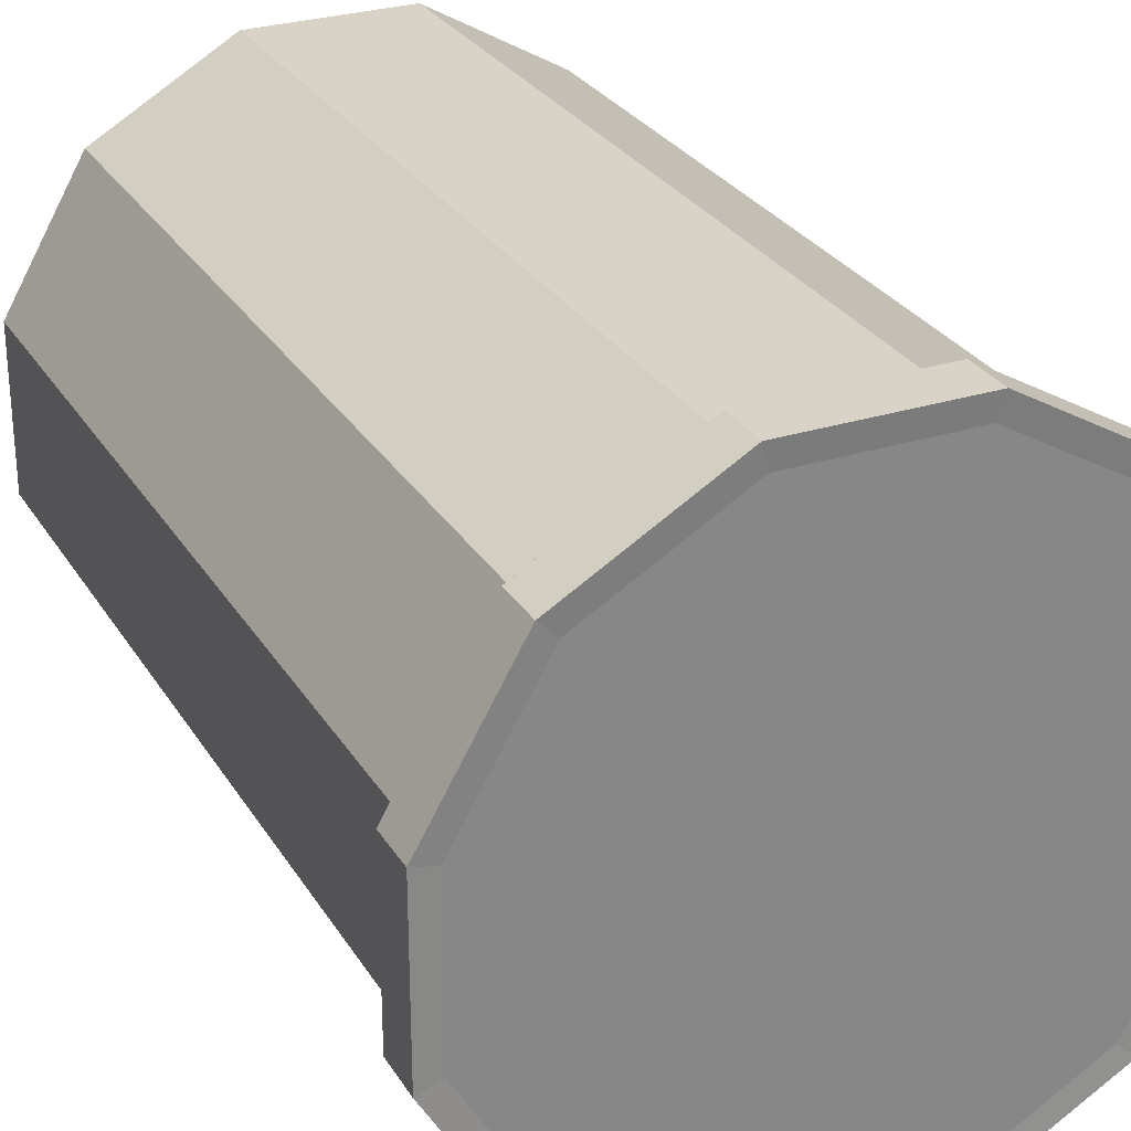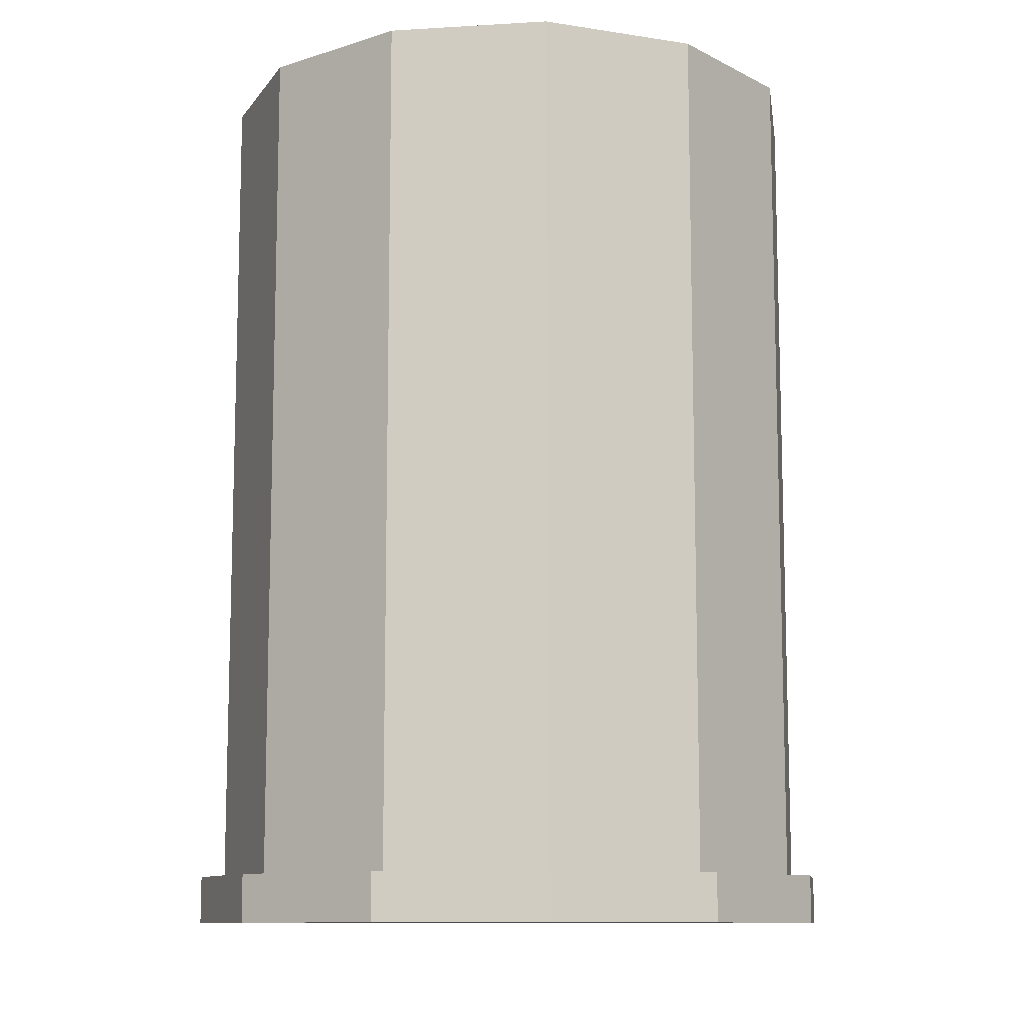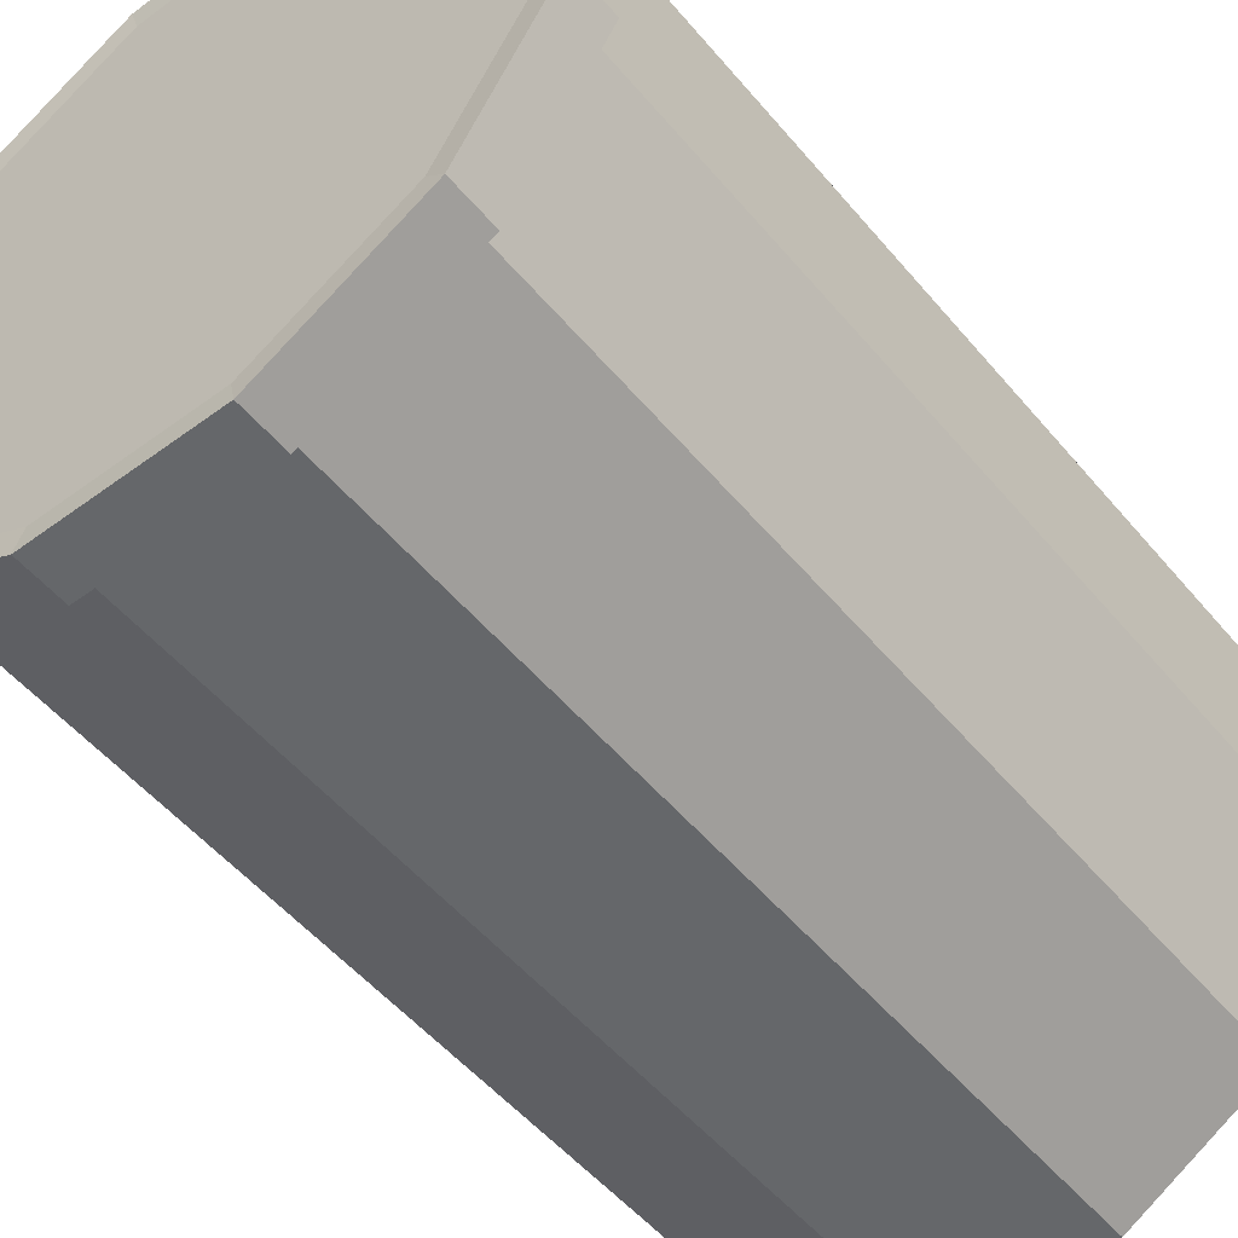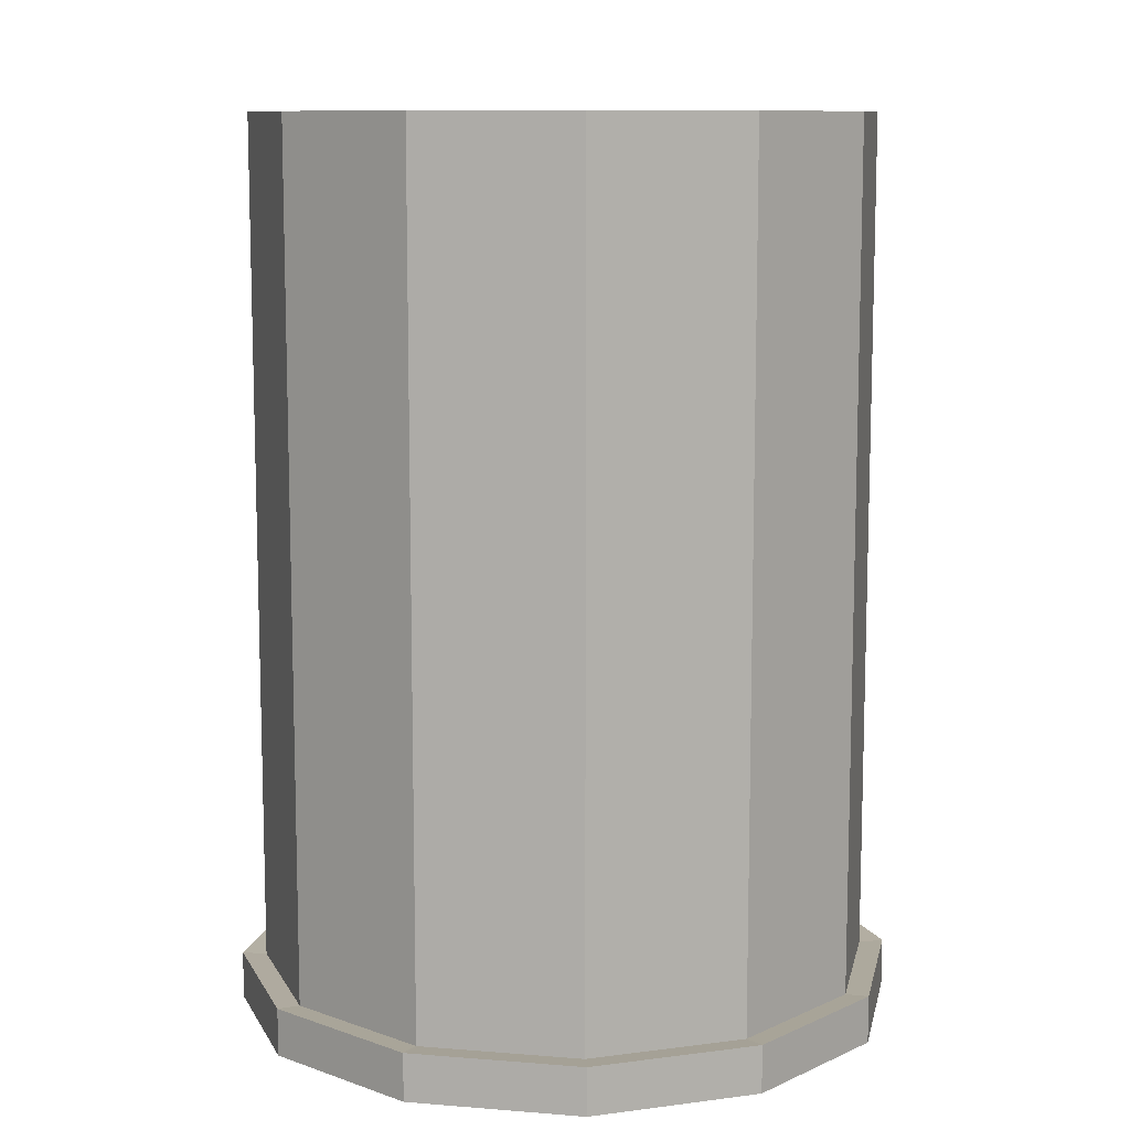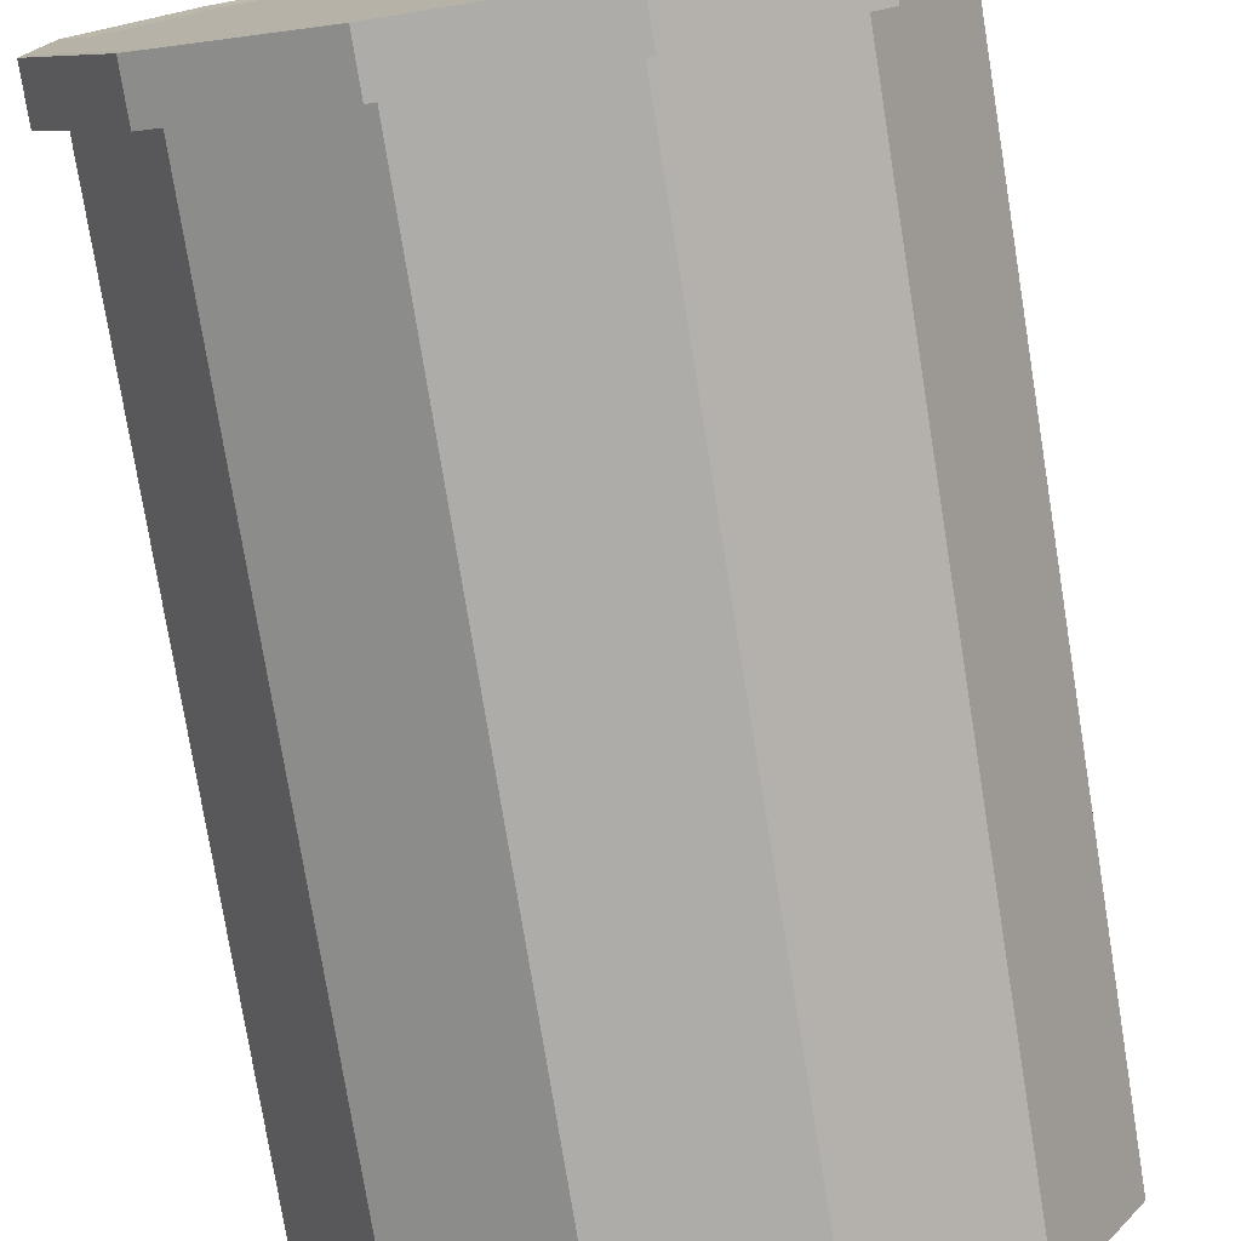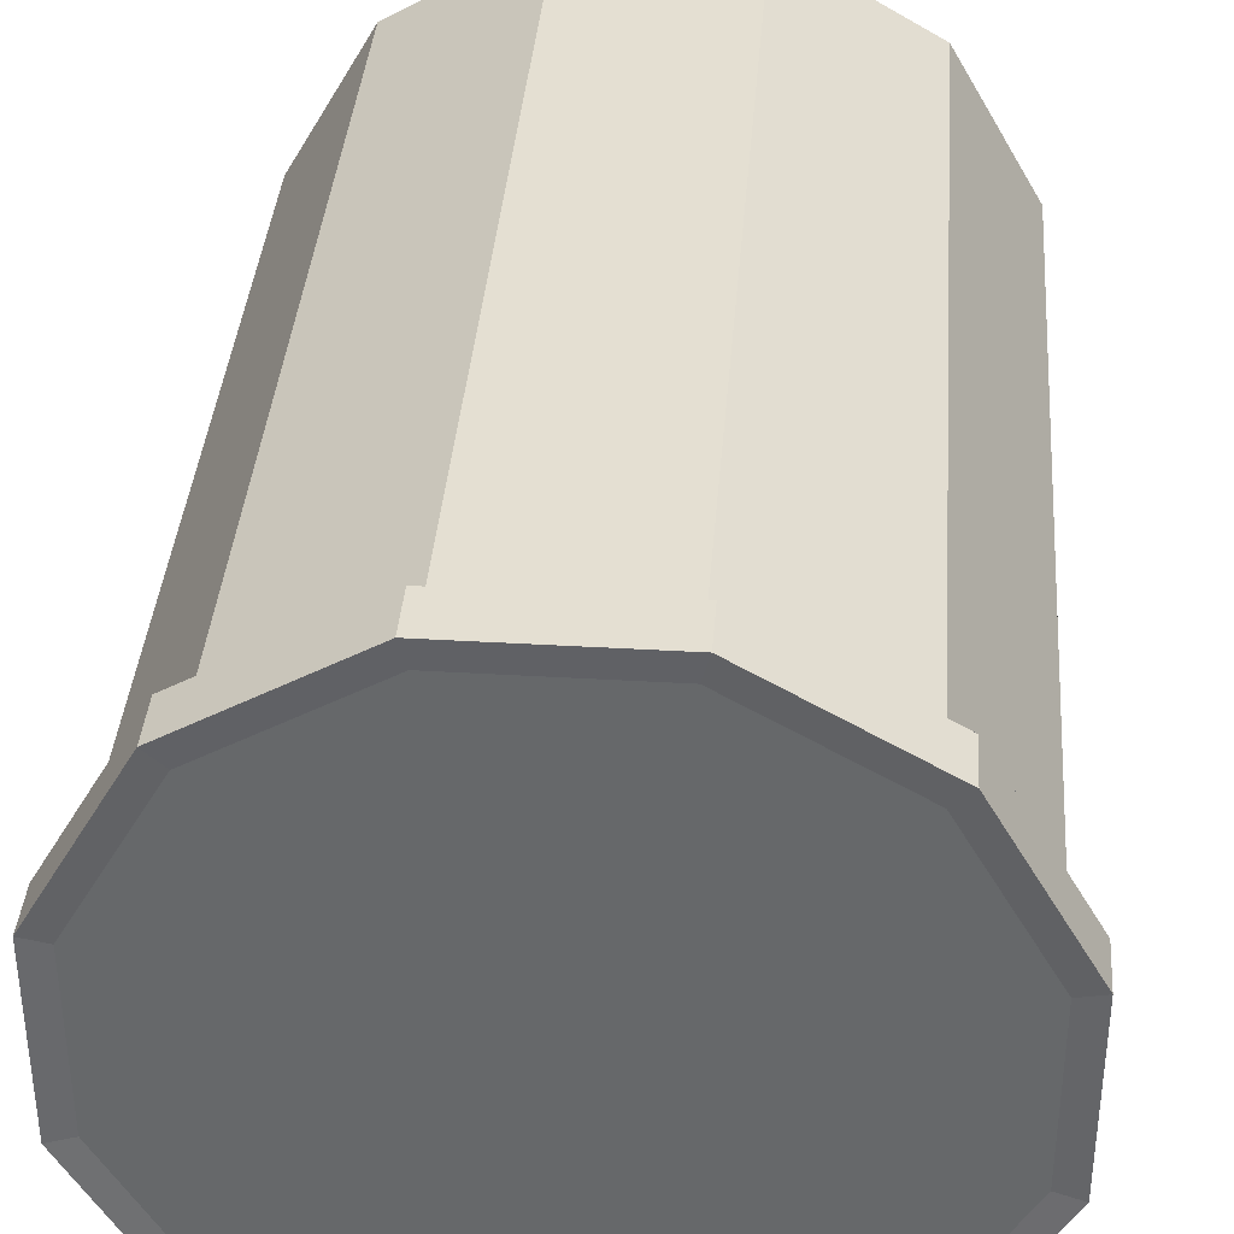
<metadata>
{"format":"obj","ext":"obj","renderer":"f3d","projection":"perspective","resolution":1024,"background":"white","views":[{"elev":28.2,"azim":154.4,"up":"+Y"},{"elev":-10.5,"azim":8.6,"up":"+Z"},{"elev":-52.0,"azim":-141.4,"up":"+Y"},{"elev":10.2,"azim":11.6,"up":"+Z"},{"elev":-76.8,"azim":-170.8,"up":"+Y"},{"elev":37.2,"azim":-175.6,"up":"+Y"}]}
</metadata>
<code>
o Cylinder.002
v 0.01294 0.09659 -0.1228
v 0.01214 0.09359 -0.02278
v 0.03535 0.08365 -0.1228
v 0.03316 0.08145 -0.02278
v 0.0483 0.06124 -0.1228
v 0.04529 0.06043 -0.02278
v 0.0483 0.03535 -0.1228
v 0.04529 0.03616 -0.02278
v 0.03535 0.01294 -0.1228
v 0.03316 0.01514 -0.02278
v 0.01294 0 -0.1228
v 0.01214 0.003004 -0.02278
v -0.01294 0 -0.1228
v -0.01214 0.003004 -0.02278
v -0.03535 0.01294 -0.1228
v -0.03316 0.01514 -0.02278
v -0.0483 0.03535 -0.1228
v -0.04529 0.03616 -0.02278
v -0.0483 0.06124 -0.1228
v -0.04529 0.06043 -0.02278
v -0.03535 0.08365 -0.1228
v -0.03316 0.08145 -0.02278
v -0.01294 0.09659 -0.1228
v -0.01214 0.09359 -0.02278
v 0.03535 0.08365 -0.02278
v 0.01294 0.09659 -0.02278
v 0.0483 0.06124 -0.02278
v 0.0483 0.03535 -0.02278
v 0.03535 0.01294 -0.02278
v 0.01294 0 -0.02278
v -0.01294 0 -0.02278
v -0.03535 0.01294 -0.02278
v -0.0483 0.03535 -0.02278
v -0.0483 0.06124 -0.02278
v -0.03535 0.08365 -0.02278
v -0.01294 0.09659 -0.02278
v 0.03316 0.08145 -0.116
v 0.01214 0.09359 -0.116
v 0.04529 0.06043 -0.116
v 0.04529 0.03616 -0.116
v 0.03316 0.01514 -0.116
v 0.01214 0.003004 -0.116
v -0.01214 0.003004 -0.116
v -0.03316 0.01514 -0.116
v -0.04529 0.03616 -0.116
v -0.04529 0.06043 -0.116
v -0.03316 0.08145 -0.116
v -0.01214 0.09359 -0.116
v 0.01294 0.09659 -0.1156
v 0.03535 0.08365 -0.1156
v 0.0483 0.06124 -0.1156
v 0.0483 0.03535 -0.1156
v 0.03535 0.01294 -0.1156
v 0.01294 0 -0.1156
v -0.01294 0 -0.1156
v -0.03535 0.01294 -0.1156
v -0.0483 0.03535 -0.1156
v -0.0483 0.06124 -0.1156
v -0.03535 0.08365 -0.1156
v -0.01294 0.09659 -0.1156
v 0.01396 0.1004 -0.1231
v 0.03813 0.08642 -0.1231
v 0.03813 0.08642 -0.1154
v 0.05208 0.06225 -0.1231
v 0.05208 0.06225 -0.1154
v 0.05208 0.03434 -0.1231
v 0.05208 0.03434 -0.1154
v 0.03813 0.01017 -0.1231
v 0.03813 0.01017 -0.1154
v 0.01396 -0.003785 -0.1231
v 0.01396 -0.003785 -0.1154
v -0.01396 -0.003785 -0.1231
v -0.01396 -0.003785 -0.1154
v -0.03813 0.01017 -0.1231
v -0.03813 0.01017 -0.1154
v -0.05208 0.03434 -0.1231
v -0.05208 0.03434 -0.1154
v -0.05208 0.06225 -0.1231
v -0.05208 0.06225 -0.1154
v -0.03813 0.08642 -0.1231
v -0.03813 0.08642 -0.1154
v -0.01396 0.1004 -0.1231
v -0.01396 0.1004 -0.1154
v 0.01396 0.1004 -0.1154
v 0.03535 0.08365 0.02278
v 0.01294 0.09659 0.02278
v 0.0483 0.06124 0.02278
v 0.0483 0.03535 0.02278
v 0.03535 0.01294 0.02278
v 0.01294 0 0.02278
v -0.01294 0 0.02278
v -0.03535 0.01294 0.02278
v -0.0483 0.03535 0.02278
v -0.0483 0.06124 0.02278
v -0.03535 0.08365 0.02278
v -0.01294 0.09659 0.02278
v 0.03316 0.08145 0.02278
v 0.01214 0.09359 0.02278
v 0.04529 0.06043 0.02278
v 0.04529 0.03616 0.02278
v 0.03316 0.01514 0.02278
v 0.01214 0.003004 0.02278
v -0.01214 0.003004 0.02278
v -0.03316 0.01514 0.02278
v -0.04529 0.03616 0.02278
v -0.04529 0.06043 0.02278
v -0.03316 0.08145 0.02278
v -0.01214 0.09359 0.02278
f 49 26 25 50
f 50 25 27 51
f 51 27 28 52
f 52 28 29 53
f 53 29 30 54
f 54 30 31 55
f 55 31 32 56
f 56 32 33 57
f 57 33 34 58
f 58 34 35 59
f 16 14 43 44
f 59 35 36 60
f 60 36 26 49
f 1 3 5 7 9 11 13 15 17 19 21 23
f 25 26 86 85
f 6 8 100 99
f 33 32 92 93
f 28 27 87 88
f 20 22 107 106
f 4 6 99 97
f 18 20 106 105
f 35 34 94 95
f 30 29 89 90
f 2 4 97 98
f 16 18 105 104
f 26 36 96 86
f 37 38 48 47 46 45 44 43 42 41 40 39
f 10 8 40 41
f 24 22 47 48
f 4 2 38 37
f 18 16 44 45
f 12 10 41 42
f 2 24 48 38
f 6 4 37 39
f 20 18 45 46
f 14 12 42 43
f 8 6 39 40
f 22 20 46 47
f 5 3 62 64
f 56 57 77 75
f 49 50 63 84
f 19 17 76 78
f 57 58 79 77
f 9 7 66 68
f 50 51 65 63
f 58 59 81 79
f 23 21 80 82
f 51 52 67 65
f 13 11 70 72
f 59 60 83 81
f 82 83 84 61
f 80 81 83 82
f 78 79 81 80
f 76 77 79 78
f 74 75 77 76
f 72 73 75 74
f 70 71 73 72
f 68 69 71 70
f 66 67 69 68
f 64 65 67 66
f 62 63 65 64
f 61 84 63 62
f 15 13 72 74
f 1 23 82 61
f 55 56 75 73
f 11 9 68 70
f 54 55 73 71
f 21 19 78 80
f 53 54 71 69
f 7 5 64 66
f 60 49 84 83
f 17 15 74 76
f 3 1 61 62
f 52 53 69 67
f 98 97 85 86
f 97 99 87 85
f 99 100 88 87
f 100 101 89 88
f 101 102 90 89
f 102 103 91 90
f 103 104 92 91
f 104 105 93 92
f 105 106 94 93
f 106 107 95 94
f 107 108 96 95
f 108 98 86 96
f 22 24 108 107
f 8 10 101 100
f 31 30 90 91
f 36 35 95 96
f 24 2 98 108
f 10 12 102 101
f 29 28 88 89
f 34 33 93 94
f 12 14 103 102
f 14 16 104 103
f 27 25 85 87
f 32 31 91 92

</code>
